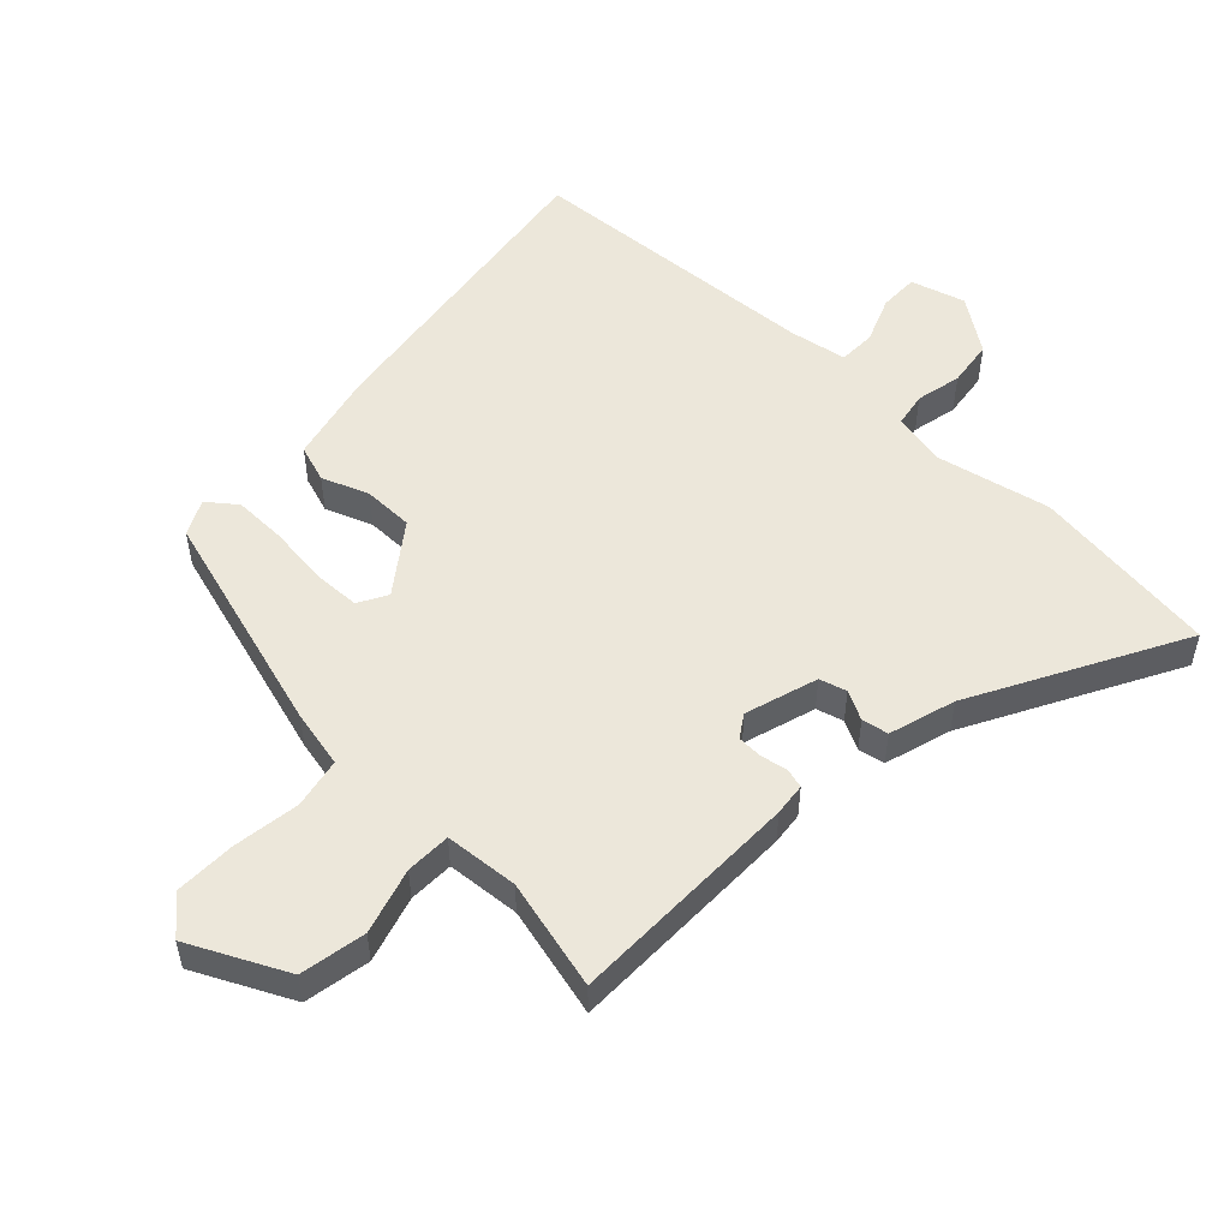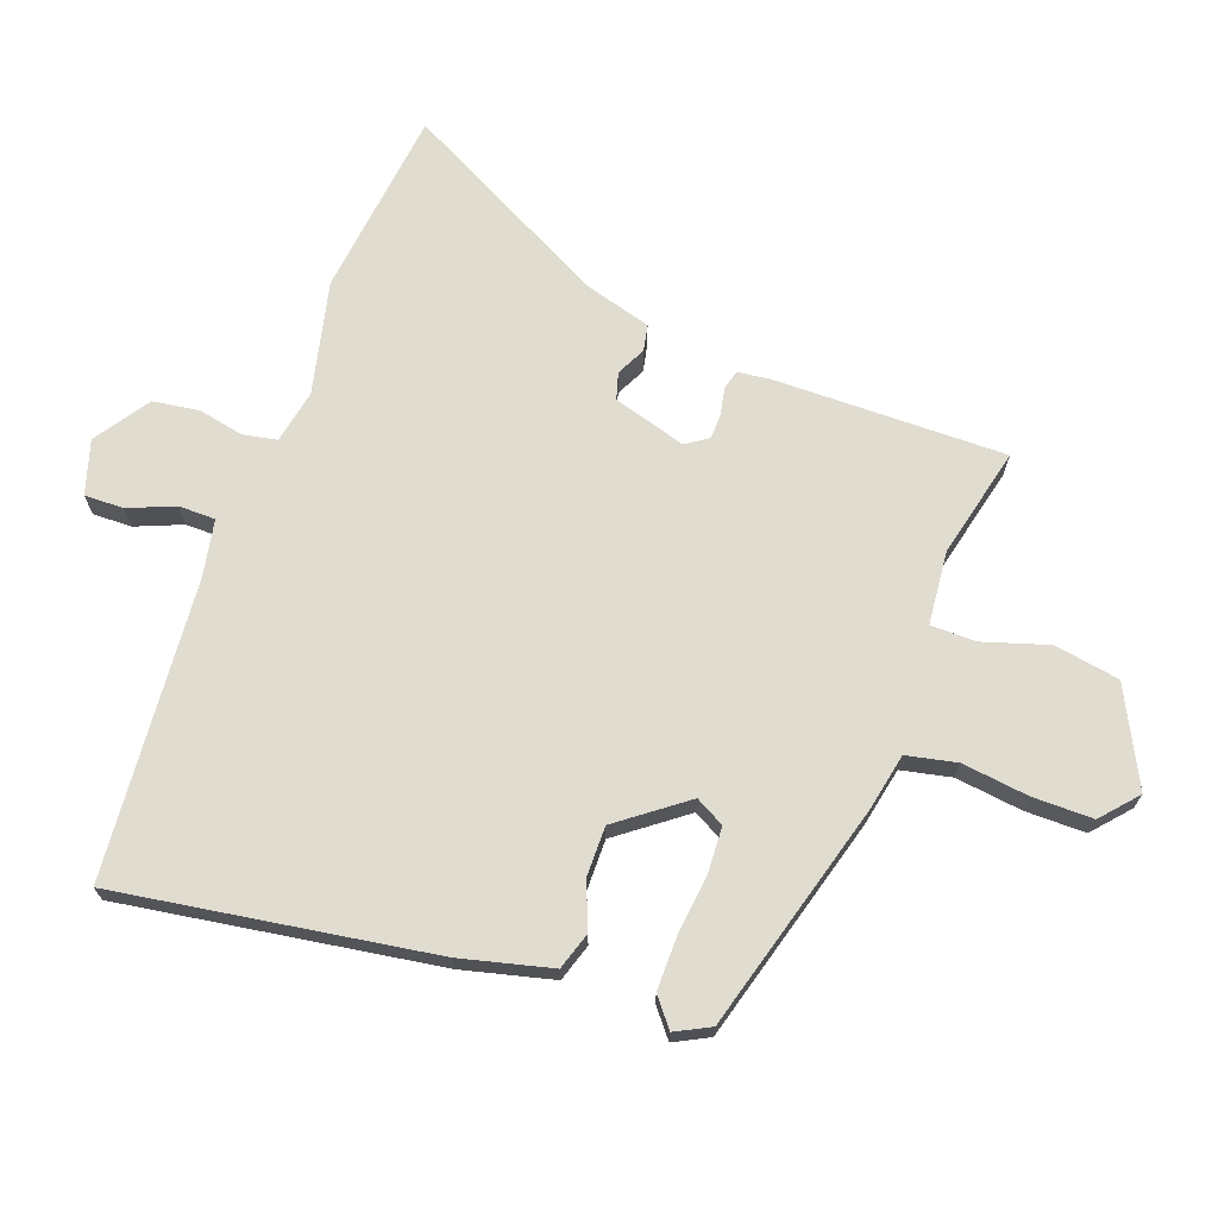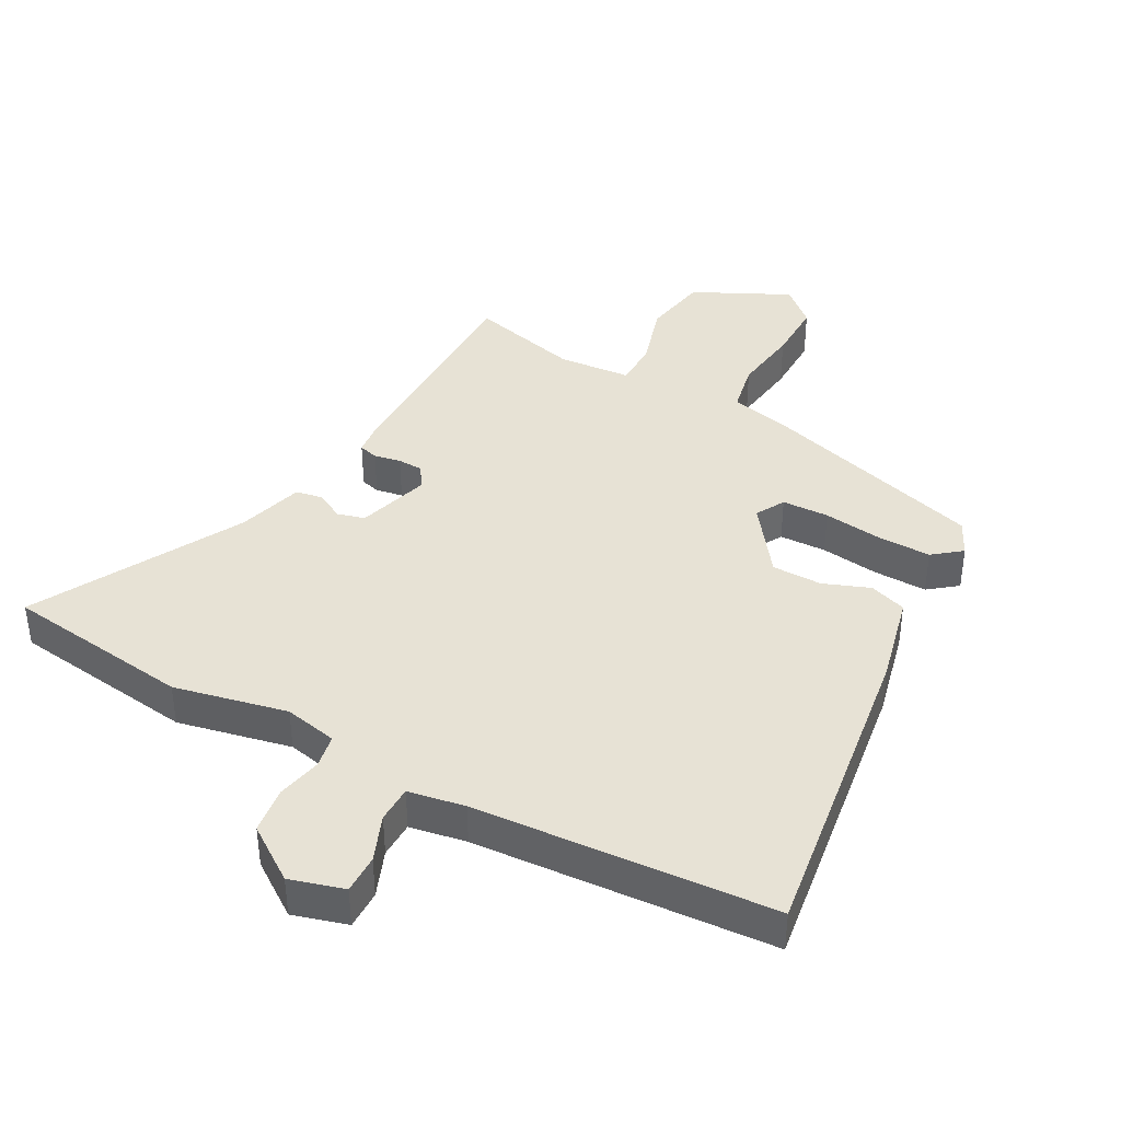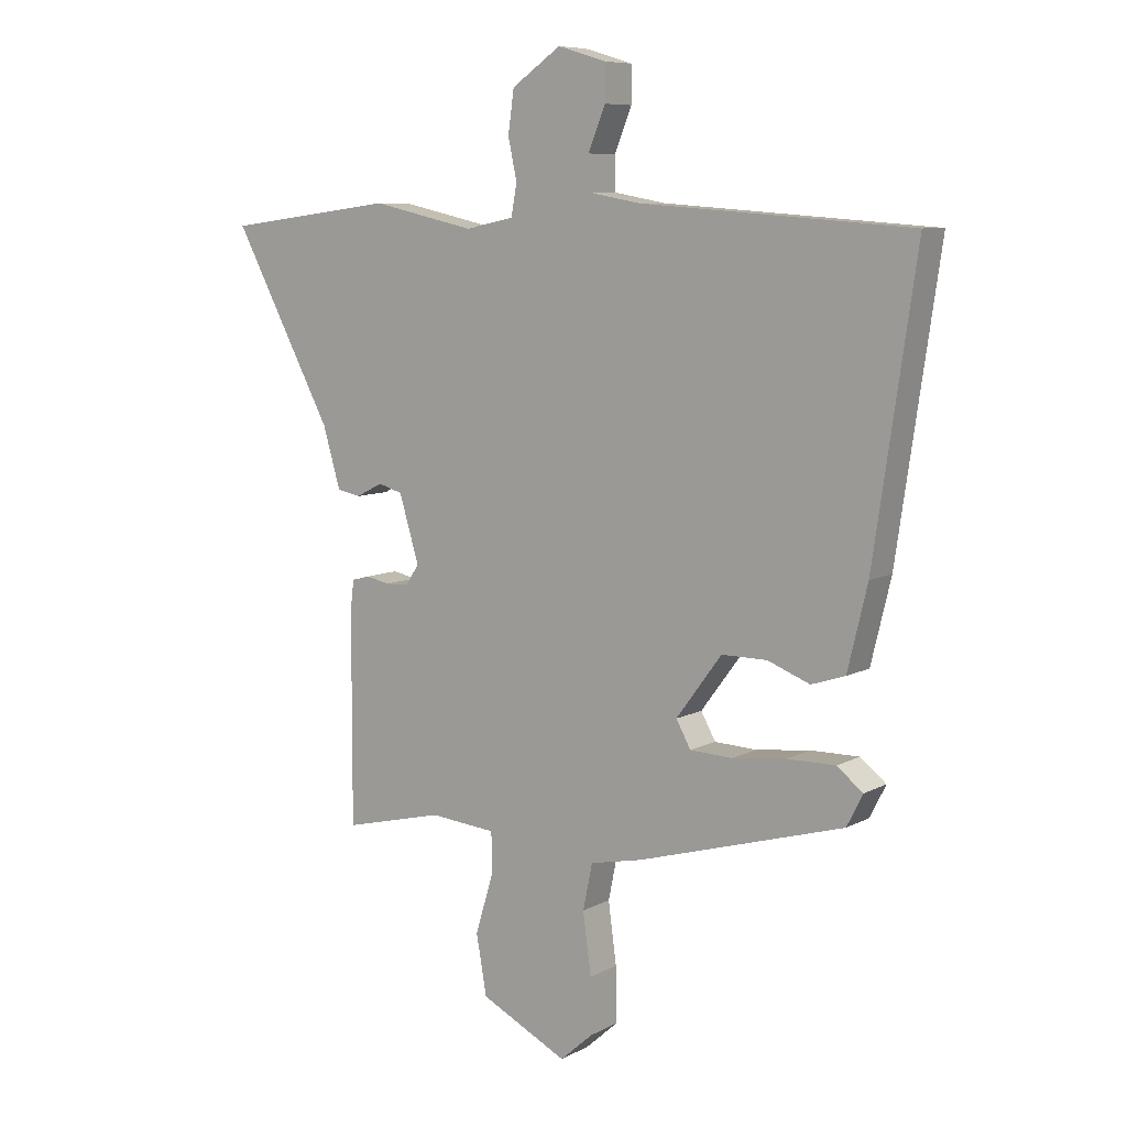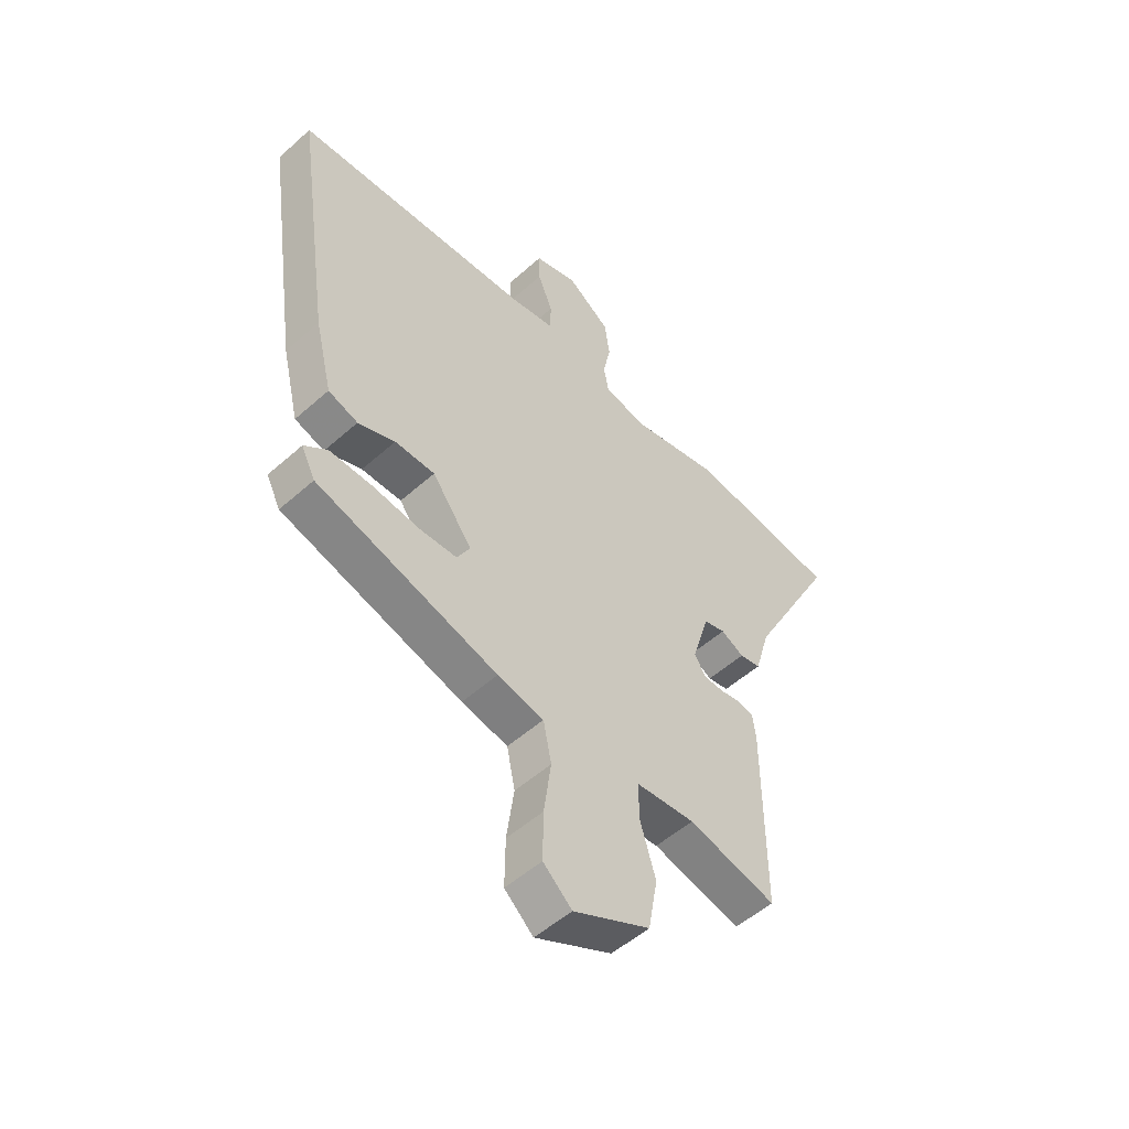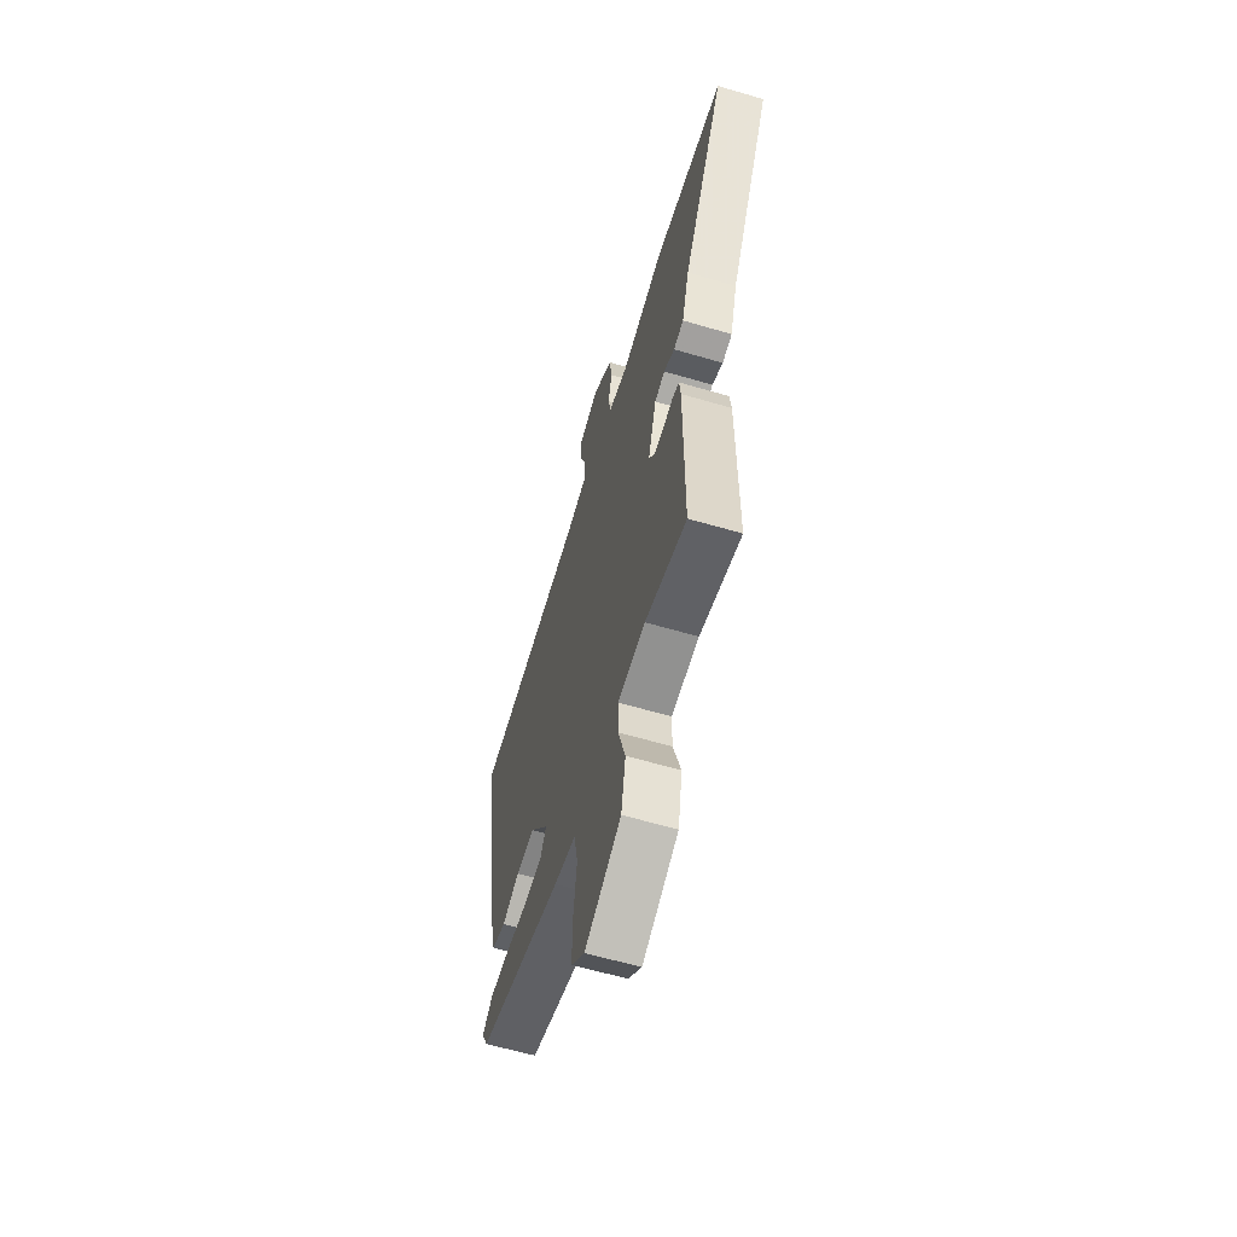
<metadata>
{"format":"obj","ext":"obj","renderer":"f3d","projection":"perspective","resolution":1024,"background":"white","views":[{"elev":52.4,"azim":-136.1,"up":"+Y"},{"elev":69.7,"azim":109.6,"up":"+Y"},{"elev":40.1,"azim":28.9,"up":"+Y"},{"elev":8.2,"azim":35.3,"up":"+Z"},{"elev":-52.4,"azim":133.8,"up":"+Z"},{"elev":-61.0,"azim":-106.7,"up":"+Z"}]}
</metadata>
<code>
v 0.565 0.07 0.48
v 0.493 0.07 -0.011
v 0.459 0.07 -0.152
v 0.401 0.07 -0.171
v 0.329 0.07 -0.143
v 0.251 0.07 -0.143
v 0.173 0.07 -0.248
v 0.198 0.07 -0.293
v 0.271 0.07 -0.296
v 0.363 0.07 -0.285
v 0.446 0.07 -0.284
v 0.49 0.07 -0.319
v 0.463 0.07 -0.373
v 0.11 0.07 -0.475
v 0.02 0.07 -0.494
v 0.004 0.07 -0.572
v 0.018 0.07 -0.676
v 0.019 0.07 -0.77
v -0.037 0.07 -0.82
v -0.186 0.07 -0.746
v -0.204 0.07 -0.644
v -0.173 0.07 -0.542
v -0.174 0.07 -0.472
v -0.288 0.07 -0.462
v -0.46 0.07 -0.504
v -0.459 0.07 -0.143
v -0.453 0.07 -0.093
v -0.423 0.07 -0.085
v -0.381 0.07 -0.093
v -0.342 0.07 -0.092
v -0.319 0.07 -0.057
v -0.353 0.07 0.056
v -0.395 0.07 0.068
v -0.44 0.07 0.045
v -0.481 0.07 0.053
v -0.511 0.07 0.156
v -0.682 0.07 0.477
v -0.39 0.07 0.514
v -0.214 0.07 0.475
v -0.131 0.07 0.492
v -0.121 0.07 0.545
v -0.136 0.07 0.615
v -0.126 0.07 0.687
v -0.042 0.07 0.745
v 0.042 0.07 0.72
v 0.041 0.07 0.659
v 0.012 0.07 0.587
v 0.013 0.07 0.53
v 0.101 0.07 0.514
v 0.565 0 0.48
v 0.493 0 -0.011
v 0.459 0 -0.152
v 0.401 0 -0.171
v 0.329 0 -0.143
v 0.251 0 -0.143
v 0.173 0 -0.248
v 0.198 0 -0.293
v 0.271 0 -0.296
v 0.363 0 -0.285
v 0.446 0 -0.284
v 0.49 0 -0.319
v 0.463 0 -0.373
v 0.11 0 -0.475
v 0.02 0 -0.494
v 0.004 0 -0.572
v 0.018 0 -0.676
v 0.019 0 -0.77
v -0.037 0 -0.82
v -0.186 0 -0.746
v -0.204 0 -0.644
v -0.173 0 -0.542
v -0.174 0 -0.472
v -0.288 0 -0.462
v -0.46 0 -0.504
v -0.459 0 -0.143
v -0.453 0 -0.093
v -0.423 0 -0.085
v -0.381 0 -0.093
v -0.342 0 -0.092
v -0.319 0 -0.057
v -0.353 0 0.056
v -0.395 0 0.068
v -0.44 0 0.045
v -0.481 0 0.053
v -0.511 0 0.156
v -0.682 0 0.477
v -0.39 0 0.514
v -0.214 0 0.475
v -0.131 0 0.492
v -0.121 0 0.545
v -0.136 0 0.615
v -0.126 0 0.687
v -0.042 0 0.745
v 0.042 0 0.72
v 0.041 0 0.659
v 0.012 0 0.587
v 0.013 0 0.53
v 0.101 0 0.514
f 45 46 47
f 44 45 47
f 43 44 47
f 42 43 47
f 41 42 47
f 40 41 47 48
f 36 37 38 39
f 36 39 40
f 35 36 40
f 34 35 40
f 33 34 40
f 40 48 49
f 33 40 49
f 32 33 49
f 27 28 29
f 26 27 29
f 25 26 29
f 24 25 29
f 23 24 29 30
f 20 21 22
f 19 20 22
f 18 19 22
f 17 18 22
f 16 17 22
f 15 16 22 23
f 14 15 23
f 13 14 23
f 12 13 23
f 11 12 23
f 10 11 23
f 9 10 23
f 8 9 23
f 23 30 31
f 8 23 31
f 7 8 31
f 3 4 5
f 2 3 5
f 1 2 5
f 49 1 5
f 49 5 6
f 31 32 49
f 7 31 49
f 6 7 49
f 96 95 94
f 96 94 93
f 96 93 92
f 96 92 91
f 96 91 90
f 97 96 90 89
f 88 87 86 85
f 89 88 85
f 89 85 84
f 89 84 83
f 89 83 82
f 98 97 89
f 98 89 82
f 98 82 81
f 78 77 76
f 78 76 75
f 78 75 74
f 78 74 73
f 79 78 73 72
f 71 70 69
f 71 69 68
f 71 68 67
f 71 67 66
f 71 66 65
f 72 71 65 64
f 72 64 63
f 72 63 62
f 72 62 61
f 72 61 60
f 72 60 59
f 72 59 58
f 72 58 57
f 80 79 72
f 80 72 57
f 80 57 56
f 54 53 52
f 54 52 51
f 54 51 50
f 54 50 98
f 55 54 98
f 98 81 80
f 98 80 56
f 98 56 55
f 1 50 51 2
f 2 51 52 3
f 3 52 53 4
f 4 53 54 5
f 5 54 55 6
f 6 55 56 7
f 7 56 57 8
f 8 57 58 9
f 9 58 59 10
f 10 59 60 11
f 11 60 61 12
f 12 61 62 13
f 13 62 63 14
f 14 63 64 15
f 15 64 65 16
f 16 65 66 17
f 17 66 67 18
f 18 67 68 19
f 19 68 69 20
f 20 69 70 21
f 21 70 71 22
f 22 71 72 23
f 23 72 73 24
f 24 73 74 25
f 25 74 75 26
f 26 75 76 27
f 27 76 77 28
f 28 77 78 29
f 29 78 79 30
f 30 79 80 31
f 31 80 81 32
f 32 81 82 33
f 33 82 83 34
f 34 83 84 35
f 35 84 85 36
f 36 85 86 37
f 37 86 87 38
f 38 87 88 39
f 39 88 89 40
f 40 89 90 41
f 41 90 91 42
f 42 91 92 43
f 43 92 93 44
f 44 93 94 45
f 45 94 95 46
f 46 95 96 47
f 47 96 97 48
f 48 97 98 49
f 49 98 50 1

</code>
